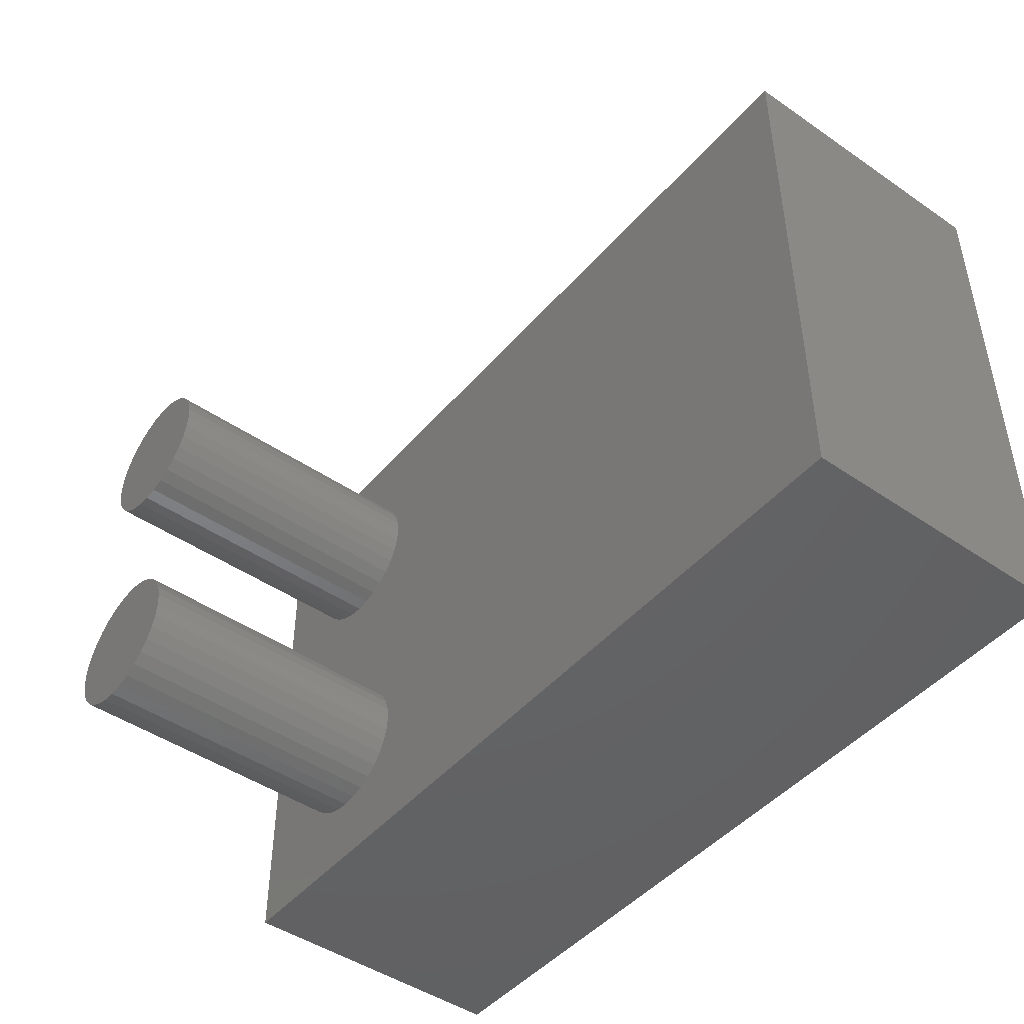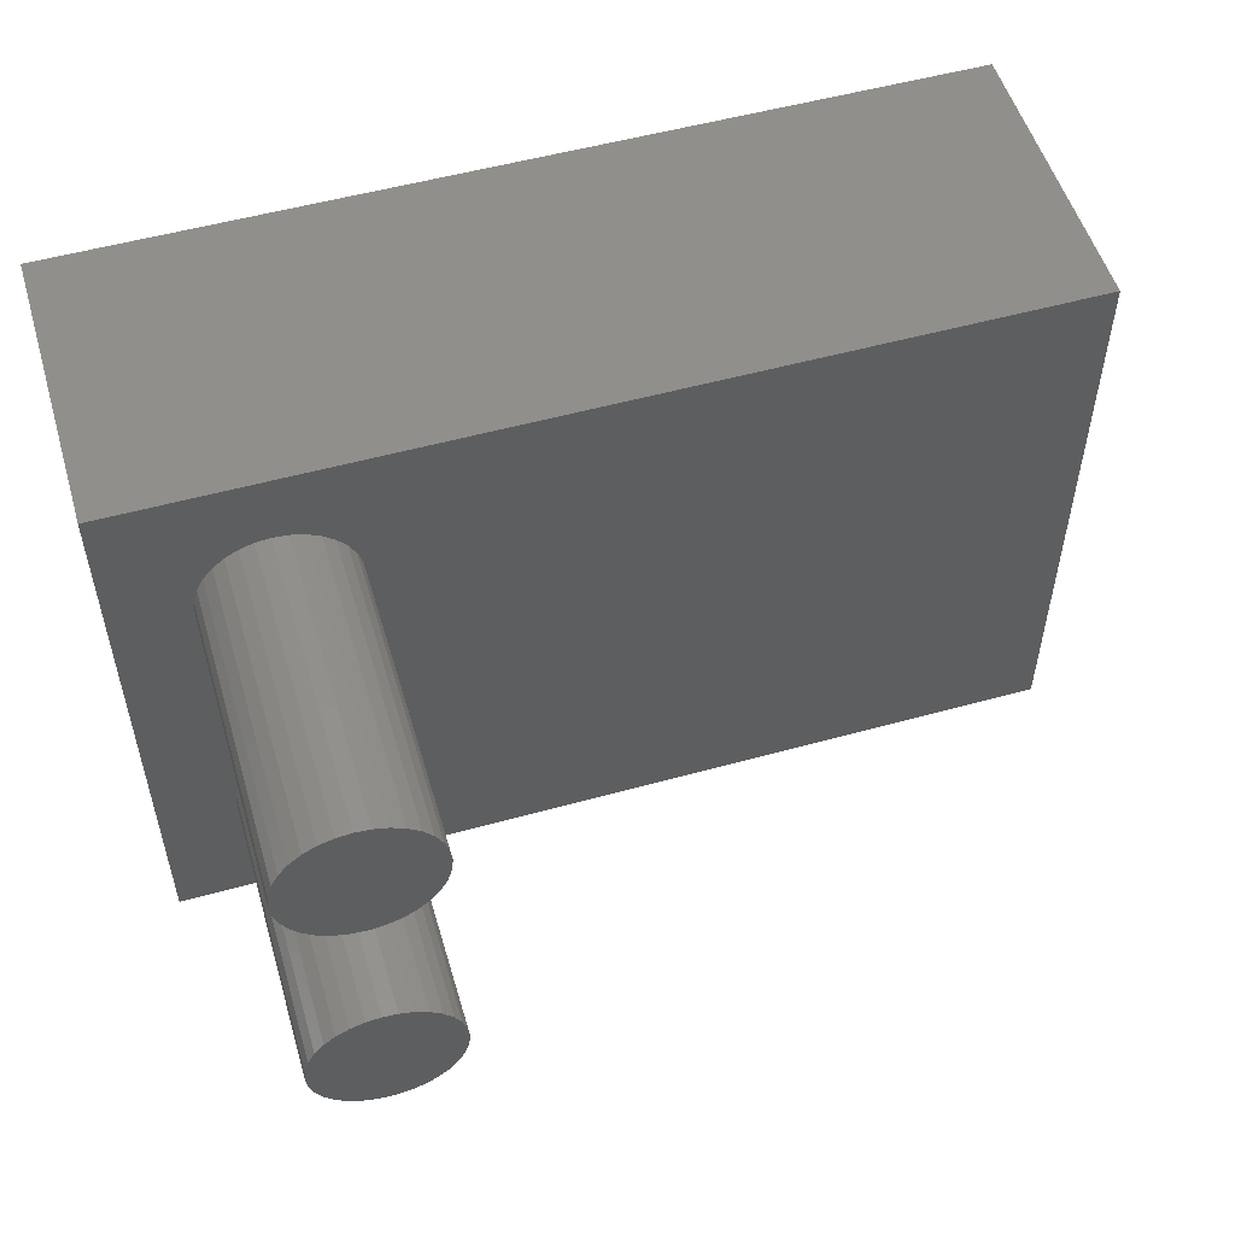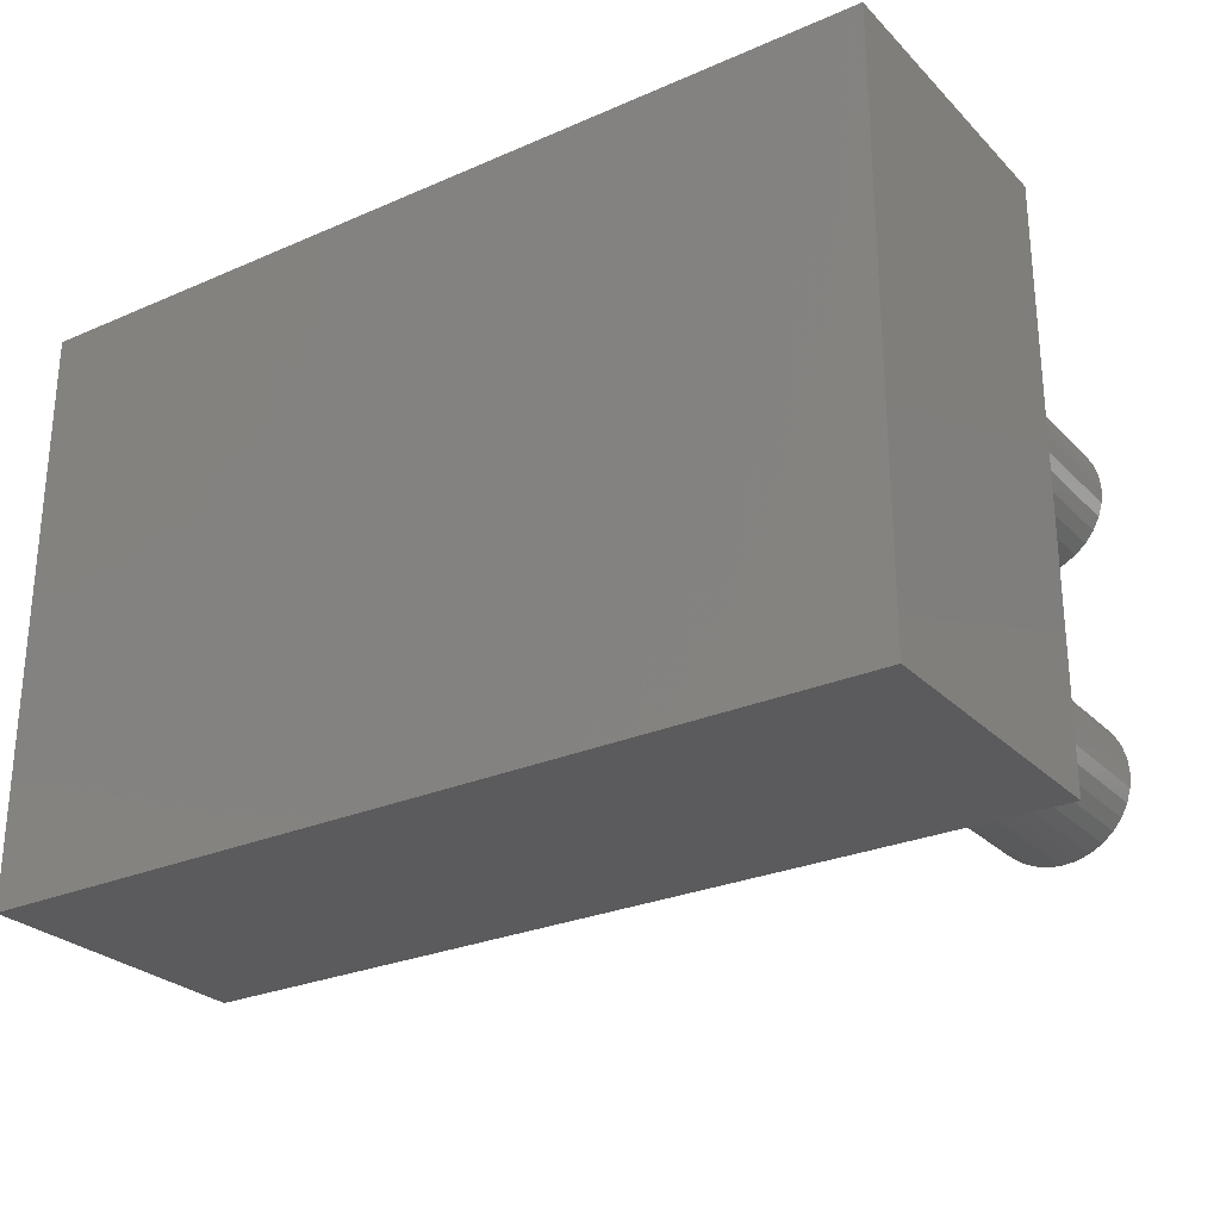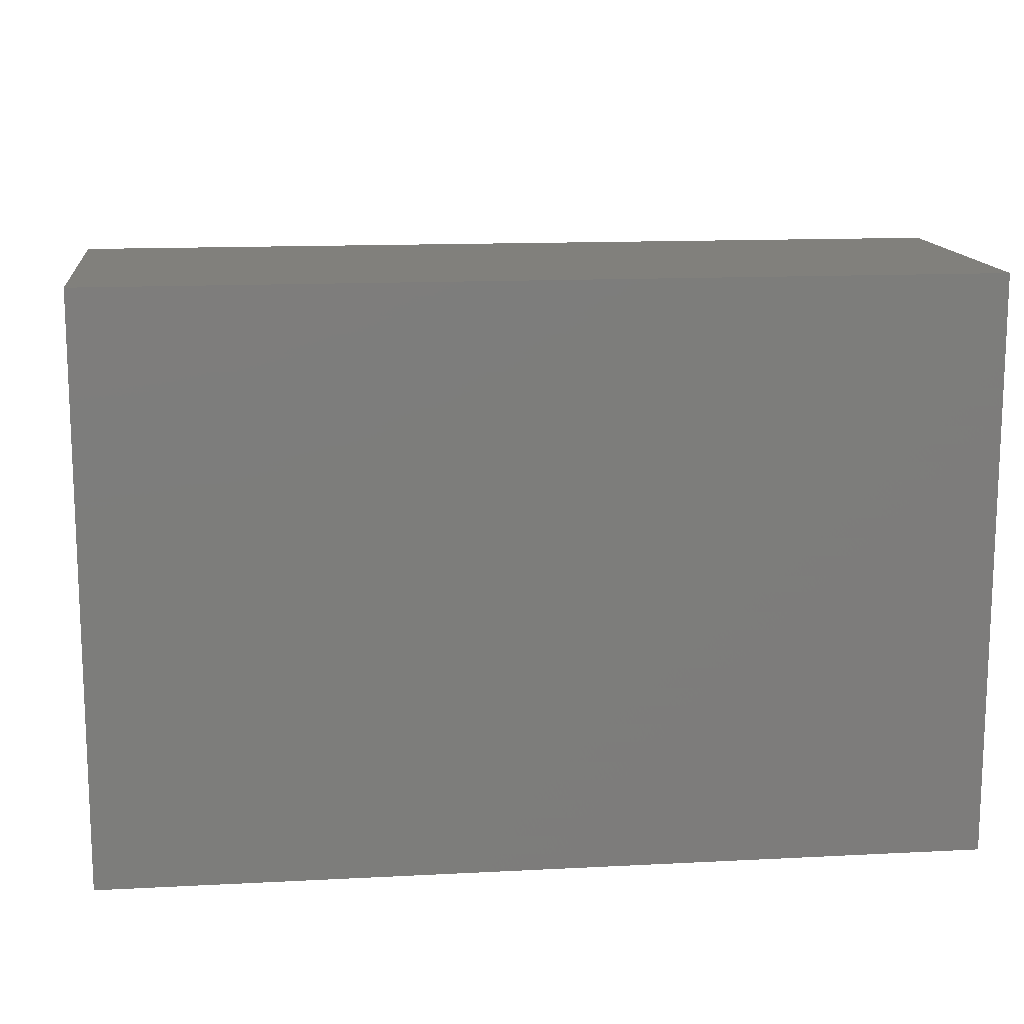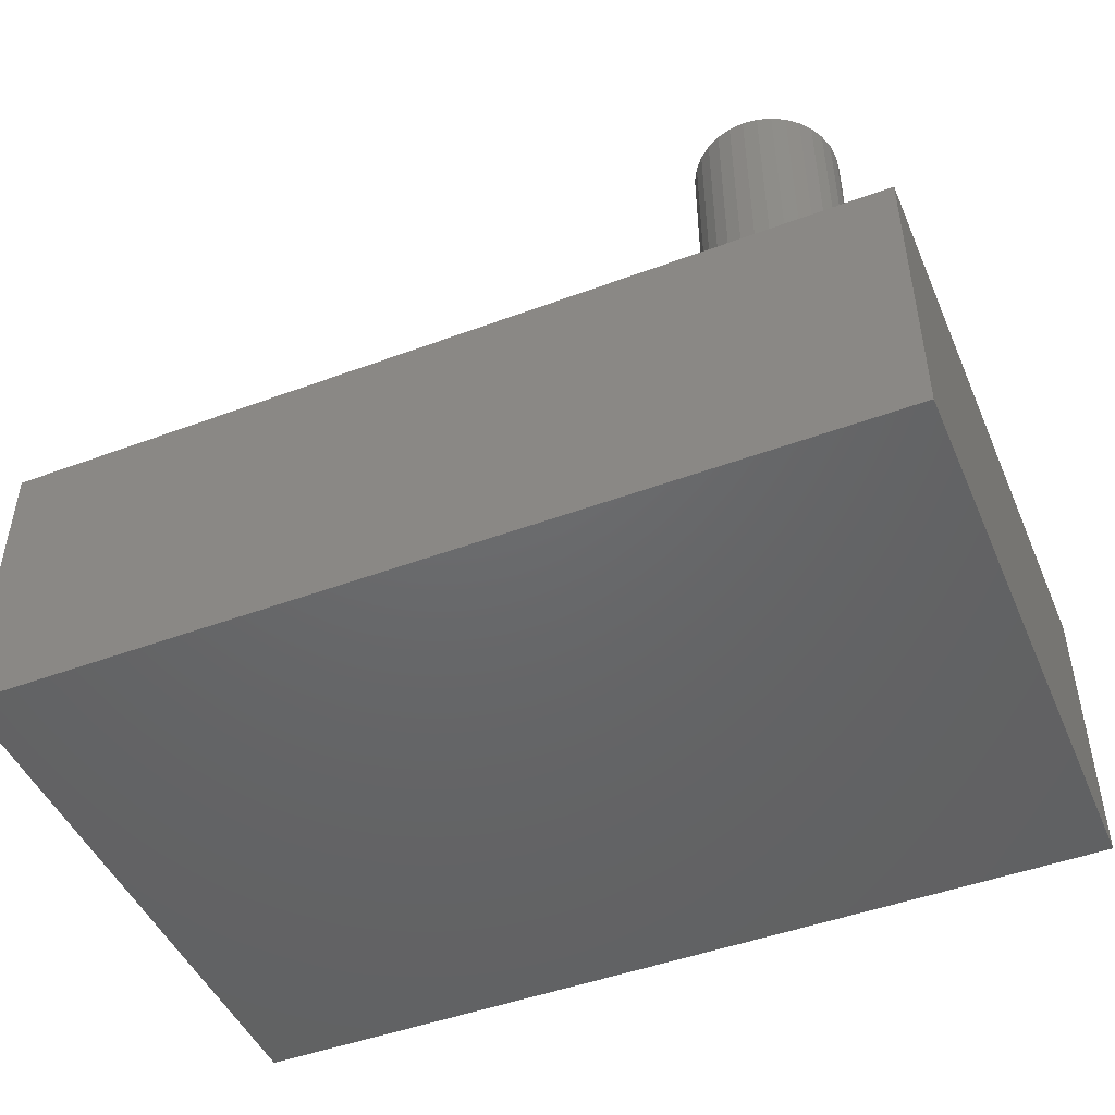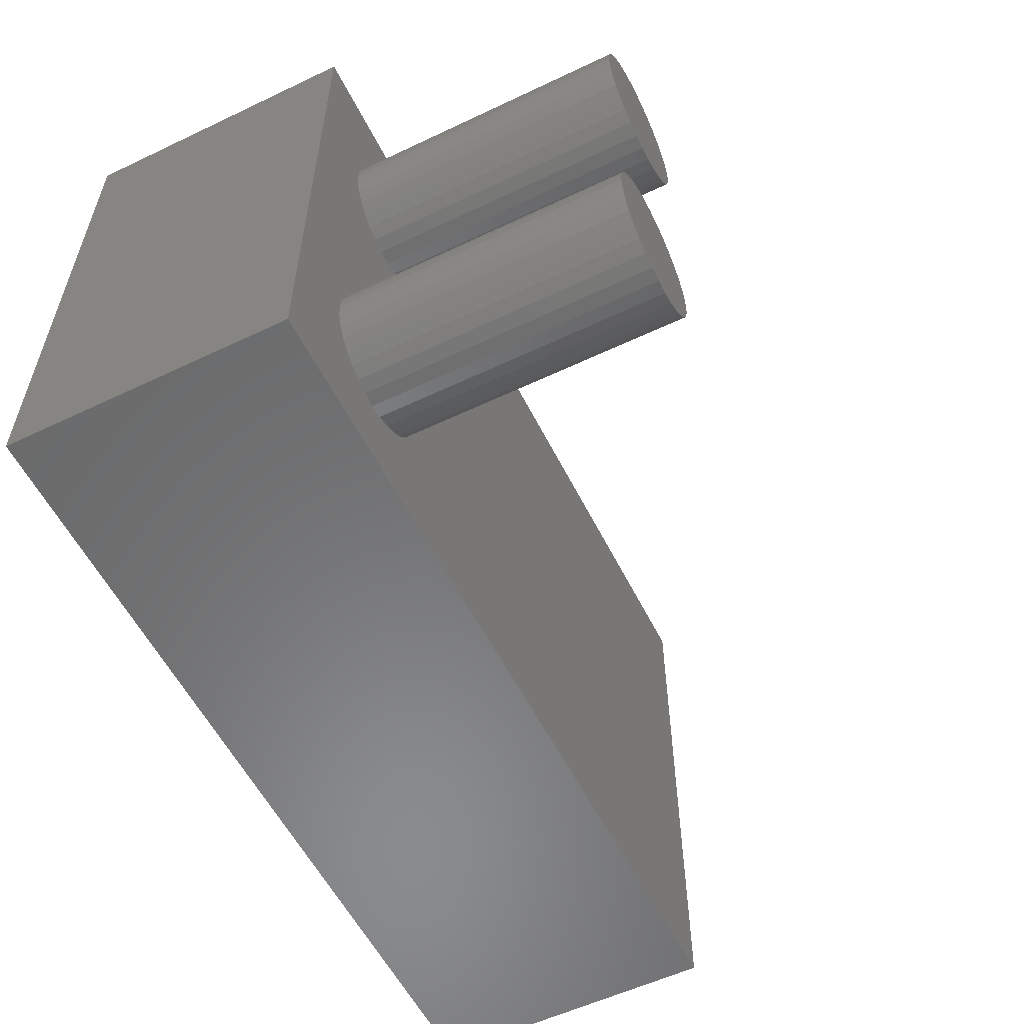
<metadata>
{"format":"stl","ext":"stl","renderer":"f3d","projection":"perspective","resolution":1024,"background":"white","views":[{"elev":-46.2,"azim":51.9,"up":"+Y"},{"elev":53.5,"azim":-16.5,"up":"+Y"},{"elev":-27.1,"azim":-146.0,"up":"+Y"},{"elev":13.8,"azim":173.4,"up":"+Y"},{"elev":-47.2,"azim":-157.2,"up":"+Z"},{"elev":-56.6,"azim":-63.6,"up":"+Y"}]}
</metadata>
<code>
# stl→obj: 136 verts, 268 faces
v -0.2622 -0.0637 0.25
v -0.25 -0.0625 0.25
v -0.25 0.0625 0.25
v -0.2378 -0.0637 0.25
v -0.375 0.2474 0.25
v -0.375 -0.25 0.25
v -0.3125 -0.125 0.25
v -0.3113 -0.1128 0.25
v -0.3077 -0.1011 0.25
v -0.302 -0.09028 0.25
v -0.2942 -0.08081 0.25
v -0.3077 0.1011 0.25
v -0.3113 0.1128 0.25
v -0.3125 0.125 0.25
v -0.3113 0.1372 0.25
v -0.3077 0.1489 0.25
v -0.302 0.1597 0.25
v -0.2942 0.1692 0.25
v -0.2847 0.177 0.25
v -0.2739 0.1827 0.25
v -0.2622 0.1863 0.25
v -0.25 0.1875 0.25
v 0.375 0.2474 0.25
v 0.375 -0.25 0.25
v -0.25 -0.1875 0.25
v -0.2622 -0.1863 0.25
v -0.2739 -0.1827 0.25
v -0.2847 -0.177 0.25
v -0.2942 -0.1692 0.25
v -0.302 -0.1597 0.25
v -0.3077 -0.1489 0.25
v -0.3113 -0.1372 0.25
v -0.2739 -0.06726 0.25
v -0.2622 0.0637 0.25
v -0.2739 0.06726 0.25
v -0.2847 -0.07303 0.25
v -0.2847 0.07303 0.25
v -0.2942 0.08081 0.25
v -0.302 0.09028 0.25
v -0.1923 -0.1011 0.25
v -0.1887 -0.1128 0.25
v -0.1875 -0.125 0.25
v -0.1887 -0.1372 0.25
v -0.1923 -0.1489 0.25
v -0.198 -0.1597 0.25
v -0.2058 -0.1692 0.25
v -0.2153 -0.177 0.25
v -0.2261 -0.1827 0.25
v -0.2378 -0.1863 0.25
v -0.2261 -0.06726 0.25
v -0.2153 -0.07303 0.25
v -0.2153 0.07303 0.25
v -0.2261 0.06726 0.25
v -0.2378 0.0637 0.25
v -0.2378 0.1863 0.25
v -0.2261 0.1827 0.25
v -0.2153 0.177 0.25
v -0.2058 0.1692 0.25
v -0.198 0.1597 0.25
v -0.1923 0.1489 0.25
v -0.1887 0.1372 0.25
v -0.1875 0.125 0.25
v -0.1887 0.1128 0.25
v -0.1923 0.1011 0.25
v -0.198 0.09028 0.25
v -0.2058 0.08081 0.25
v -0.2058 -0.08081 0.25
v -0.198 -0.09028 0.25
v -0.1875 0.125 0.5
v -0.1887 0.1128 0.5
v -0.1923 0.1011 0.5
v -0.198 0.09028 0.5
v -0.2058 0.08081 0.5
v -0.2153 0.07303 0.5
v -0.2261 0.06726 0.5
v -0.2378 0.0637 0.5
v -0.25 0.0625 0.5
v -0.2622 0.0637 0.5
v -0.2739 0.06726 0.5
v -0.2847 0.07303 0.5
v -0.2942 0.08081 0.5
v -0.302 0.09028 0.5
v -0.3077 0.1011 0.5
v -0.3113 0.1128 0.5
v -0.3125 0.125 0.5
v -0.3113 0.1372 0.5
v -0.3077 0.1489 0.5
v -0.302 0.1597 0.5
v -0.2942 0.1692 0.5
v -0.2847 0.177 0.5
v -0.2739 0.1827 0.5
v -0.2622 0.1863 0.5
v -0.25 0.1875 0.5
v -0.2378 0.1863 0.5
v -0.2261 0.1827 0.5
v -0.2153 0.177 0.5
v -0.2058 0.1692 0.5
v -0.198 0.1597 0.5
v -0.1923 0.1489 0.5
v -0.1887 0.1372 0.5
v -0.1875 -0.125 0.5
v -0.1887 -0.1372 0.5
v -0.1923 -0.1489 0.5
v -0.198 -0.1597 0.5
v -0.2058 -0.1692 0.5
v -0.2153 -0.177 0.5
v -0.2261 -0.1827 0.5
v -0.2378 -0.1863 0.5
v -0.25 -0.1875 0.5
v -0.2622 -0.1863 0.5
v -0.2739 -0.1827 0.5
v -0.2847 -0.177 0.5
v -0.2942 -0.1692 0.5
v -0.302 -0.1597 0.5
v -0.3077 -0.1489 0.5
v -0.3113 -0.1372 0.5
v -0.3125 -0.125 0.5
v -0.3113 -0.1128 0.5
v -0.3077 -0.1011 0.5
v -0.302 -0.09028 0.5
v -0.2942 -0.08081 0.5
v -0.2847 -0.07303 0.5
v -0.2739 -0.06726 0.5
v -0.2622 -0.0637 0.5
v -0.25 -0.0625 0.5
v -0.2378 -0.0637 0.5
v -0.2261 -0.06726 0.5
v -0.2153 -0.07303 0.5
v -0.2058 -0.08081 0.5
v -0.198 -0.09028 0.5
v -0.1923 -0.1011 0.5
v -0.1887 -0.1128 0.5
v -0.375 -0.25 0
v -0.375 0.2474 0
v 0.375 -0.25 0
v 0.375 0.2474 0
f 1 2 3
f 4 3 2
f 5 6 7
f 5 7 8
f 5 8 9
f 5 9 10
f 5 10 11
f 5 11 12
f 5 12 13
f 5 13 14
f 5 14 15
f 5 15 16
f 5 16 17
f 5 17 18
f 5 18 19
f 5 19 20
f 5 20 21
f 5 21 22
f 5 22 23
f 6 24 25
f 6 25 26
f 6 26 27
f 6 27 28
f 6 28 29
f 6 29 30
f 6 30 31
f 6 31 32
f 6 32 7
f 33 1 3
f 33 3 34
f 33 34 35
f 36 33 35
f 36 35 37
f 36 37 38
f 36 38 39
f 36 39 12
f 36 12 11
f 24 40 41
f 24 41 42
f 24 42 43
f 24 43 44
f 24 44 45
f 24 45 46
f 24 46 47
f 24 47 48
f 24 48 49
f 24 49 25
f 50 51 52
f 50 52 53
f 50 53 54
f 50 54 3
f 50 3 4
f 23 22 55
f 23 55 56
f 23 56 57
f 23 57 58
f 23 58 59
f 23 59 60
f 23 60 61
f 23 61 62
f 23 62 63
f 23 63 64
f 23 64 65
f 23 65 66
f 23 66 52
f 23 52 51
f 23 51 67
f 23 67 68
f 23 68 40
f 23 40 24
f 62 69 63
f 63 69 70
f 63 70 64
f 64 70 71
f 64 71 65
f 65 71 72
f 65 72 66
f 66 72 73
f 66 73 52
f 52 73 74
f 52 74 53
f 53 74 75
f 53 75 54
f 54 75 76
f 54 76 3
f 3 76 77
f 3 77 34
f 34 77 78
f 34 78 35
f 35 78 79
f 35 79 37
f 37 79 80
f 37 80 38
f 38 80 81
f 38 81 39
f 39 81 82
f 39 82 12
f 12 82 83
f 12 83 13
f 13 83 84
f 13 84 14
f 14 84 85
f 14 85 15
f 15 85 86
f 15 86 16
f 16 86 87
f 16 87 17
f 17 87 88
f 17 88 18
f 18 88 89
f 18 89 19
f 19 89 90
f 19 90 20
f 20 90 91
f 20 91 21
f 21 91 92
f 21 92 22
f 22 92 93
f 22 93 55
f 55 93 94
f 55 94 56
f 56 94 95
f 56 95 57
f 57 95 96
f 57 96 58
f 58 96 97
f 58 97 59
f 59 97 98
f 59 98 60
f 60 98 99
f 60 99 61
f 61 99 100
f 61 100 62
f 62 100 69
f 42 101 43
f 43 101 102
f 43 102 44
f 44 102 103
f 44 103 45
f 45 103 104
f 45 104 46
f 46 104 105
f 46 105 47
f 47 105 106
f 47 106 48
f 48 106 107
f 48 107 49
f 49 107 108
f 49 108 25
f 25 108 109
f 25 109 26
f 26 109 110
f 26 110 27
f 27 110 111
f 27 111 28
f 28 111 112
f 28 112 29
f 29 112 113
f 29 113 30
f 30 113 114
f 30 114 31
f 31 114 115
f 31 115 32
f 32 115 116
f 32 116 7
f 7 116 117
f 7 117 8
f 8 117 118
f 8 118 9
f 9 118 119
f 9 119 10
f 10 119 120
f 10 120 11
f 11 120 121
f 11 121 36
f 36 121 122
f 36 122 33
f 33 122 123
f 33 123 1
f 1 123 124
f 1 124 2
f 2 124 125
f 2 125 4
f 4 125 126
f 4 126 50
f 50 126 127
f 50 127 51
f 51 127 128
f 51 128 67
f 67 128 129
f 67 129 68
f 68 129 130
f 68 130 40
f 40 130 131
f 40 131 41
f 41 131 132
f 41 132 42
f 42 132 101
f 92 94 93
f 94 92 91
f 94 91 95
f 95 91 90
f 95 90 96
f 96 90 89
f 96 89 97
f 97 89 88
f 97 88 98
f 72 81 73
f 73 81 80
f 73 80 74
f 74 80 79
f 74 79 75
f 75 79 78
f 75 78 76
f 76 78 77
f 98 88 99
f 99 88 87
f 99 87 100
f 100 87 86
f 100 86 69
f 69 86 85
f 69 85 70
f 70 85 84
f 70 84 71
f 71 84 83
f 71 83 72
f 72 83 82
f 72 82 81
f 124 126 125
f 126 124 123
f 126 123 127
f 127 123 122
f 127 122 128
f 128 122 121
f 128 121 129
f 129 121 120
f 129 120 130
f 104 113 105
f 105 113 112
f 105 112 106
f 106 112 111
f 106 111 107
f 107 111 110
f 107 110 108
f 108 110 109
f 130 120 131
f 131 120 119
f 131 119 132
f 132 119 118
f 132 118 101
f 101 118 117
f 101 117 102
f 102 117 116
f 102 116 103
f 103 116 115
f 103 115 104
f 104 115 114
f 104 114 113
f 133 134 135
f 135 134 136
f 5 134 6
f 6 134 133
f 23 136 5
f 5 136 134
f 24 135 23
f 23 135 136
f 6 133 24
f 24 133 135

</code>
